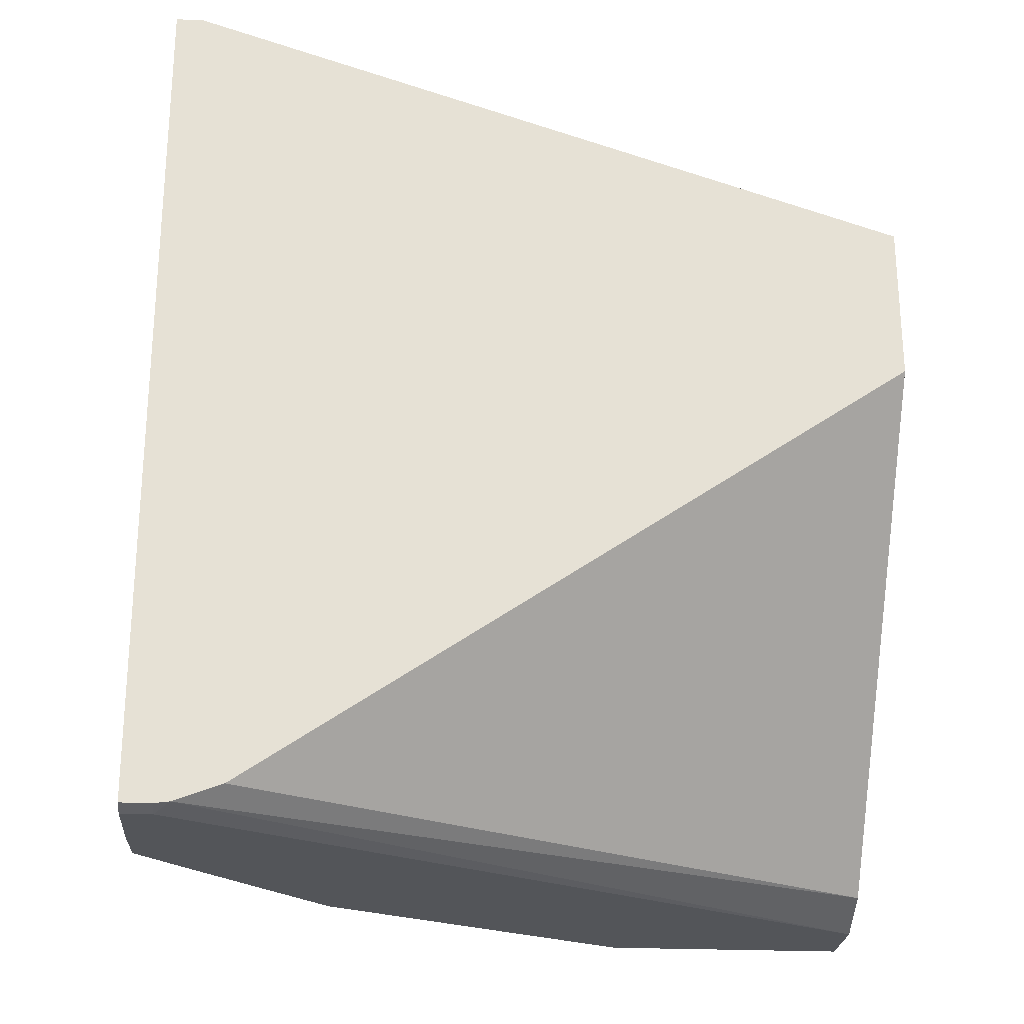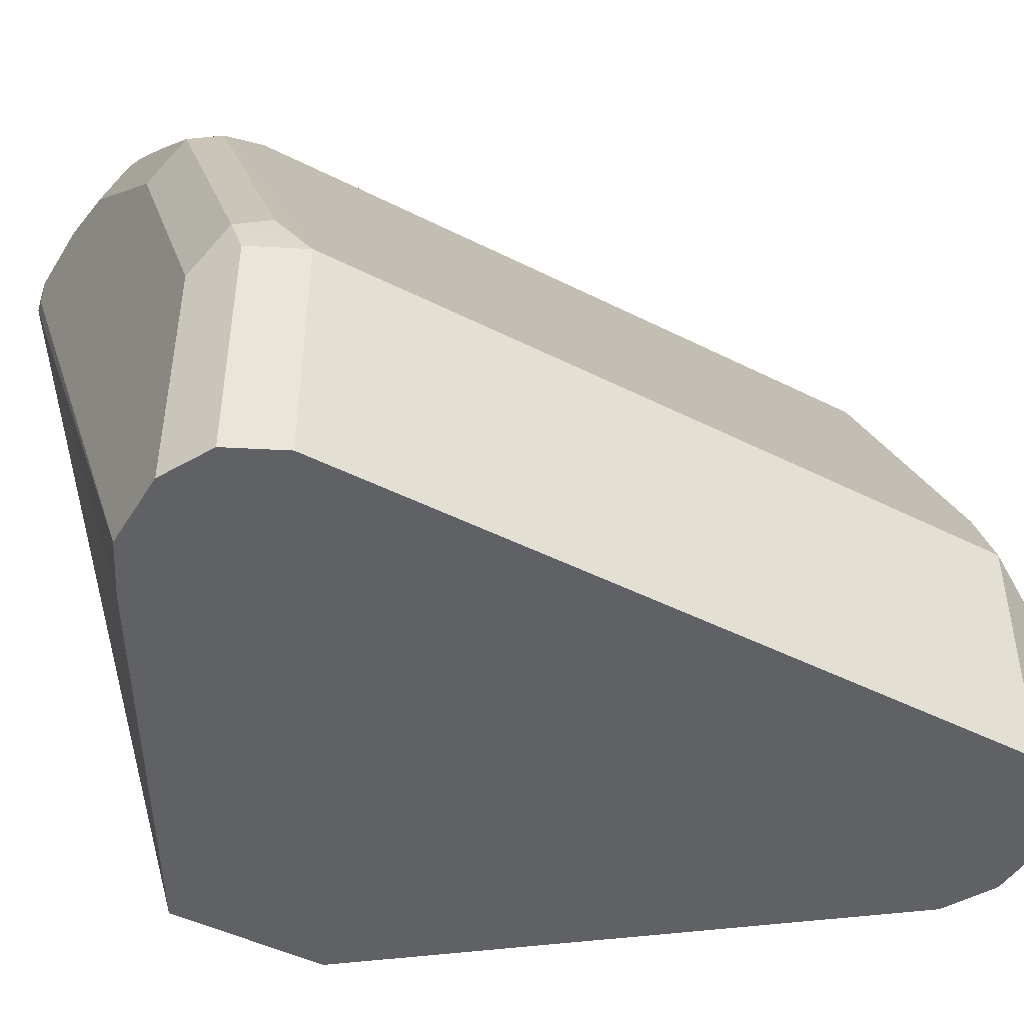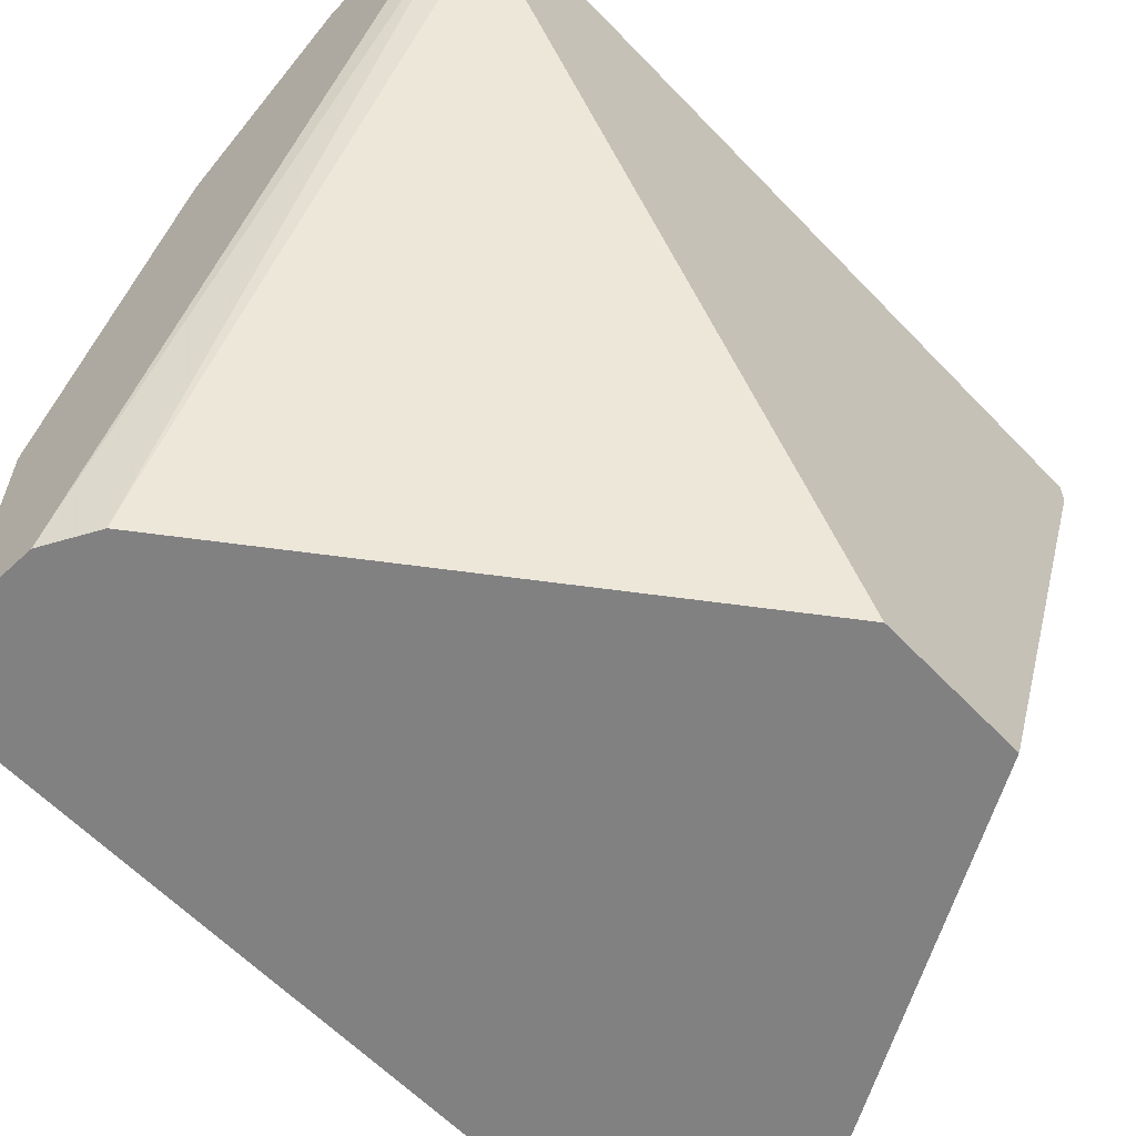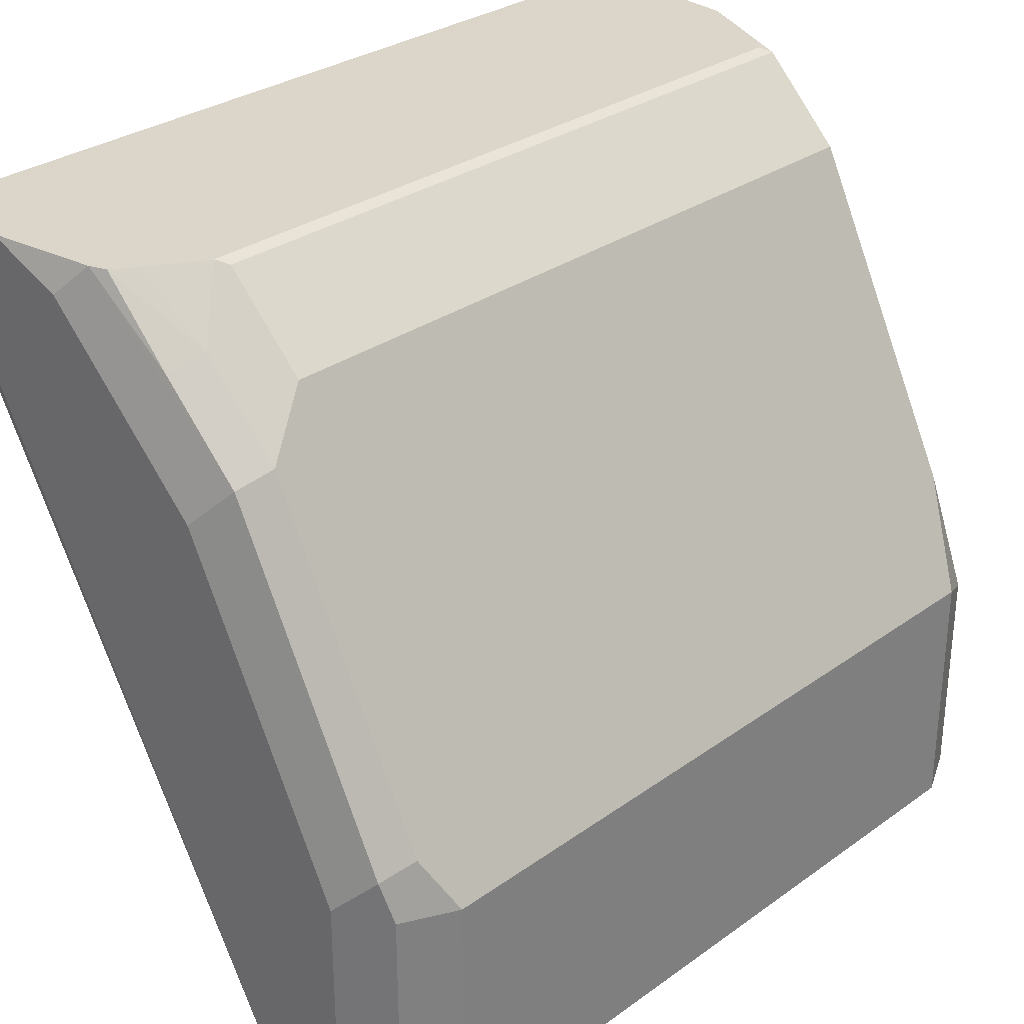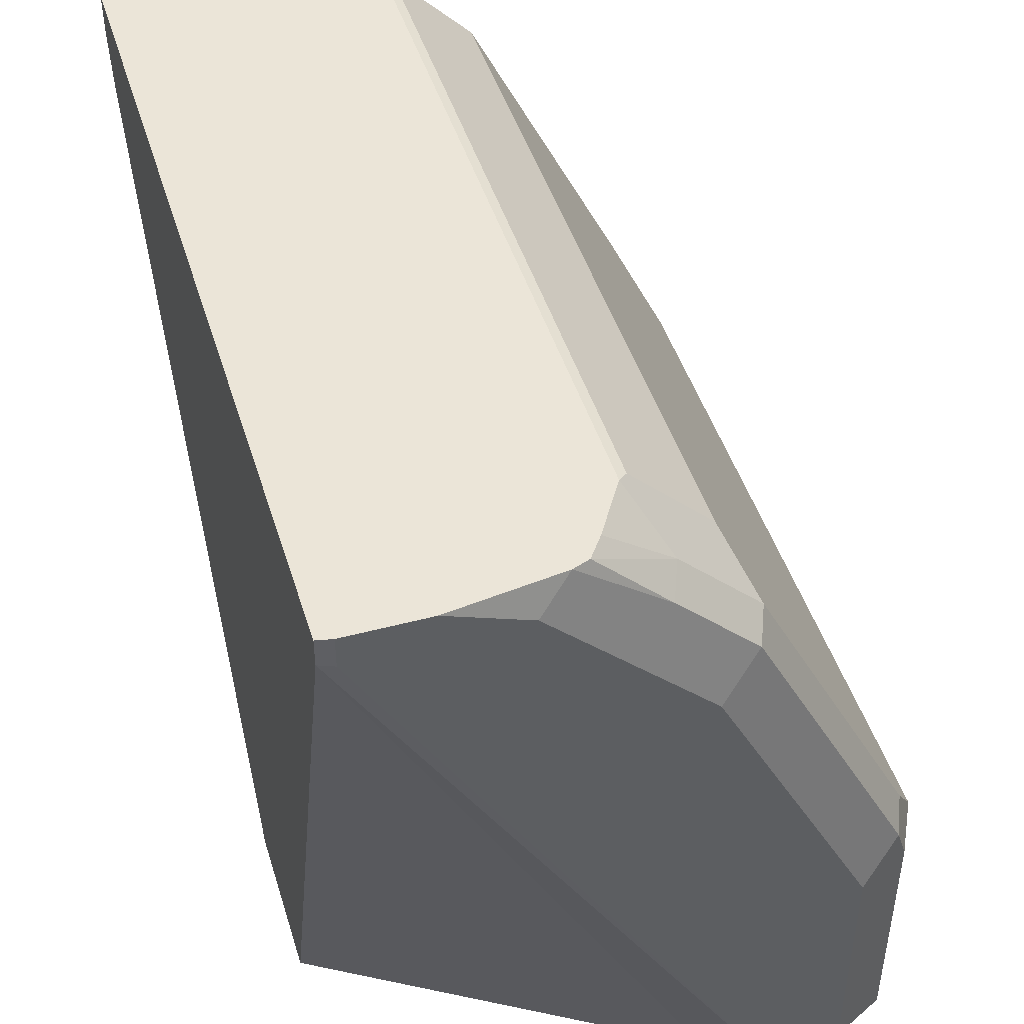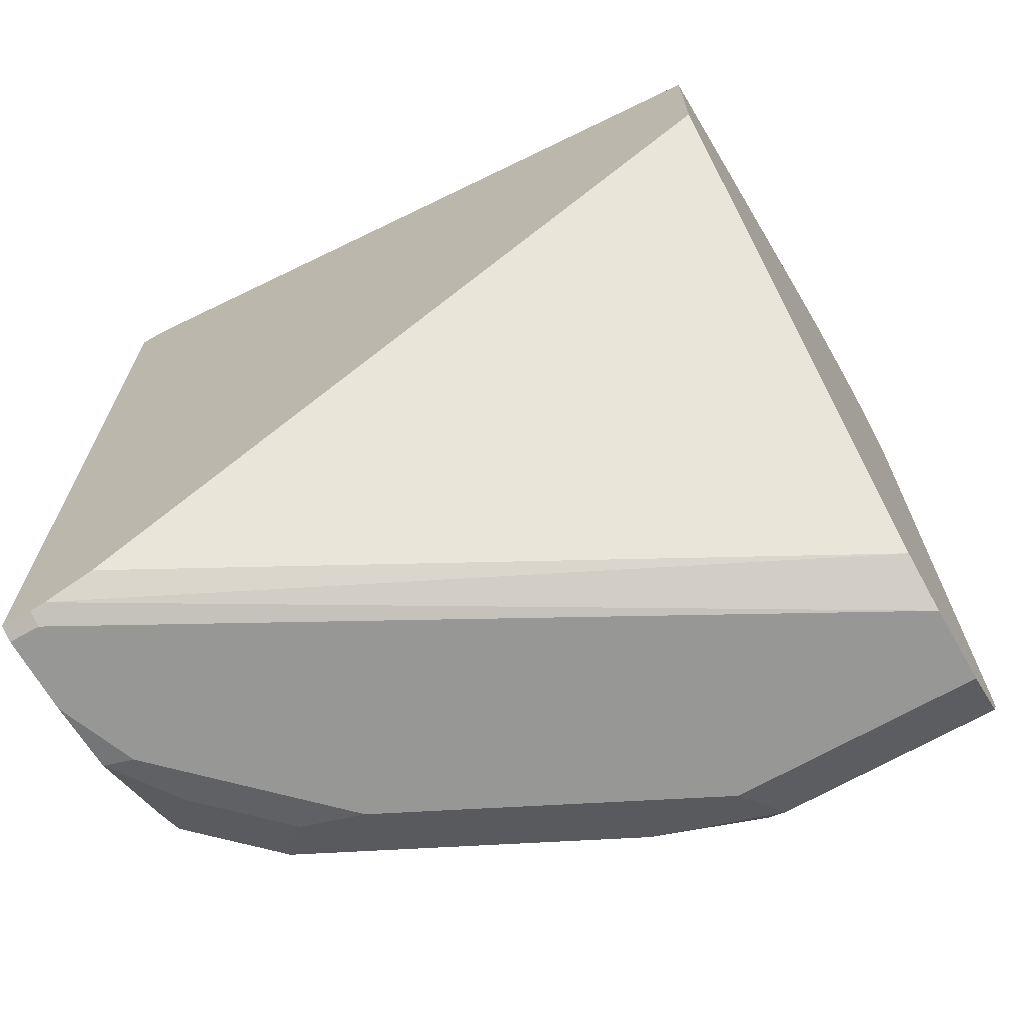
<metadata>
{"format":"obj","ext":"obj","renderer":"f3d","projection":"perspective","resolution":1024,"background":"white","views":[{"elev":-24.5,"azim":-94.2,"up":"+Z"},{"elev":-46.3,"azim":59.9,"up":"+Y"},{"elev":-60.5,"azim":-136.6,"up":"+Y"},{"elev":30.1,"azim":44.0,"up":"+Y"},{"elev":46.0,"azim":-16.9,"up":"+Y"},{"elev":-68.1,"azim":-60.2,"up":"+Z"}]}
</metadata>
<code>
v 0.3638 0.1644 -0.174
v 0.348 0.1644 -0.174
v 0.3784 0.1644 -0.1727
v 0.3797 0.1582 -0.174
v 0.348 0.1582 -0.174
v 0.3449 0.1644 -0.1728
v 0.3928 0.1555 -0.1714
v 0.3959 0.1644 -0.1644
v 0.4007 0.1635 -0.1634
v 0.3955 0.1424 -0.174
v 0.4271 0.01367 -0.174
v 0.3449 0.1551 -0.1725
v 0.3449 0.1582 -0.1728
v 0.3449 0.1644 -0.0006302
v 0.4086 0.1397 -0.1714
v 0.3988 0.1644 -0.1615
v 0.4166 0.1476 -0.1634
v 0.4007 0.1635 -0.0211
v 0.4113 0.1265 -0.174
v 0.4429 0.01367 -0.174
v 0.4166 0.01367 -0.1687
v 0.3449 0.1454 -0.1688
v 0.3449 0.1588 -0.0006302
v 0.348 0.1644 0
v 0.3988 0.1644 -0.01914
v 0.4271 0.1265 -0.1582
v 0.4482 0.08437 -0.1634
v 0.4192 0.1344 -0.1661
v 0.4166 0.1476 -0.0211
v 0.4429 0.06328 -0.174
v 0.4535 0.01367 -0.1687
v 0.3449 0.01367 -0.0791
v 0.4166 0.01367 -0.00528
v 0.4271 0.01367 0
v 0.348 0.1582 0
v 0.3449 0.01367 -0.04747
v 0.3638 0.1644 0
v 0.3923 0.1644 -0.00867
v 0.406 0.1529 -0.01056
v 0.4218 0.1371 -0.01056
v 0.4587 0.06328 -0.1582
v 0.4271 0.1265 -0.01582
v 0.4508 0.0712 -0.1661
v 0.4535 0.05802 -0.1687
v 0.4587 0.01367 -0.1582
v 0.4429 0.01367 0
v 0.3797 0.1582 0
v 0.3859 0.1644 -0.003134
v 0.3892 0.1644 -0.004377
v 0.4034 0.1503 -0.003969
v 0.4535 0.07382 -0.01056
v 0.4587 0.06328 -0.01582
v 0.4192 0.1344 -0.003969
v 0.4508 0.0712 -0.003969
v 0.4587 0.01367 -0.01582
v 0.4535 0.01367 -0.00528
v 0.4429 0.06328 0
v 0.3955 0.1424 0
v 0.4113 0.1265 0
v 0.4535 0.06328 -0.00528
f 24 46 57
f 24 59 58
f 24 57 59
f 24 58 47
f 26 52 41
f 25 38 39
f 25 39 40
f 25 40 29
f 26 42 52
f 27 41 43
f 24 47 37
f 24 34 46
f 20 44 31
f 23 36 33
f 23 34 35
f 23 33 34
f 21 32 22
f 20 30 44
f 19 43 30
f 19 28 43
f 18 25 29
f 17 42 26
f 17 29 42
f 17 43 28
f 29 40 42
f 17 27 43
f 24 35 34
f 30 43 44
f 41 55 45
f 31 41 45
f 17 41 27
f 53 57 54
f 53 59 57
f 52 56 55
f 52 60 56
f 52 54 60
f 51 54 52
f 54 57 60
f 48 59 53
f 48 58 59
f 48 50 49
f 48 53 50
f 31 44 41
f 47 58 48
f 46 56 60
f 41 52 55
f 41 44 43
f 40 54 51
f 40 53 54
f 40 52 42
f 40 51 52
f 39 53 40
f 39 50 53
f 39 49 50
f 38 49 39
f 37 47 48
f 46 60 57
f 17 26 41
f 1 49 38
f 15 17 28
f 5 11 12
f 4 7 10
f 3 9 7
f 3 8 9
f 3 7 4
f 2 13 6
f 2 5 13
f 1 5 2
f 1 11 5
f 1 20 11
f 1 30 20
f 15 28 19
f 1 10 19
f 1 4 10
f 1 3 4
f 1 8 3
f 1 16 8
f 1 25 16
f 1 38 25
f 1 48 49
f 1 37 48
f 1 24 37
f 1 14 24
f 1 6 14
f 1 2 6
f 5 12 13
f 6 13 12
f 1 19 30
f 6 22 32
f 6 12 22
f 14 35 24
f 14 23 35
f 12 21 22
f 11 21 12
f 11 32 21
f 11 36 32
f 11 34 33
f 11 46 34
f 11 56 46
f 11 55 56
f 11 45 55
f 11 31 45
f 11 33 36
f 9 29 17
f 11 20 31
f 6 36 23
f 6 23 14
f 7 15 19
f 7 19 10
f 7 9 17
f 6 32 36
f 8 16 9
f 9 16 25
f 9 25 18
f 9 18 29
f 7 17 15

</code>
